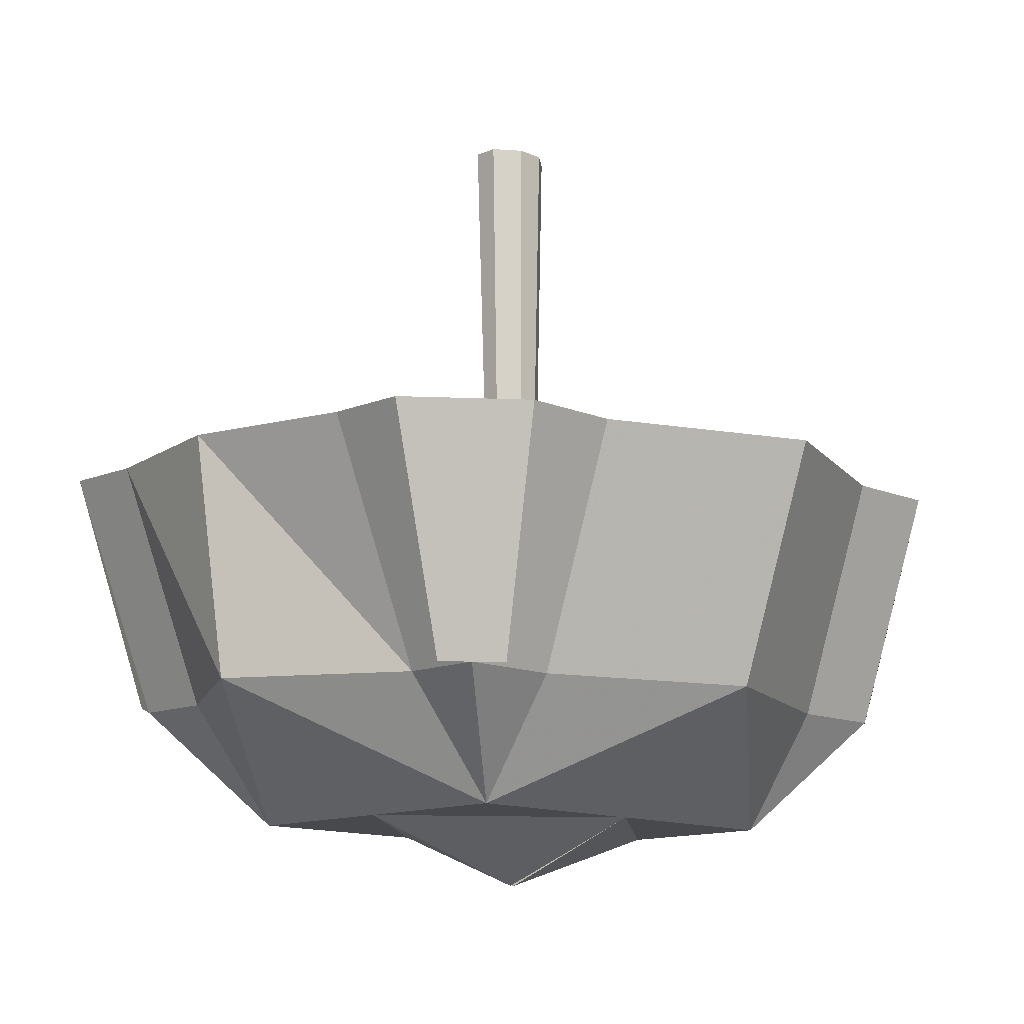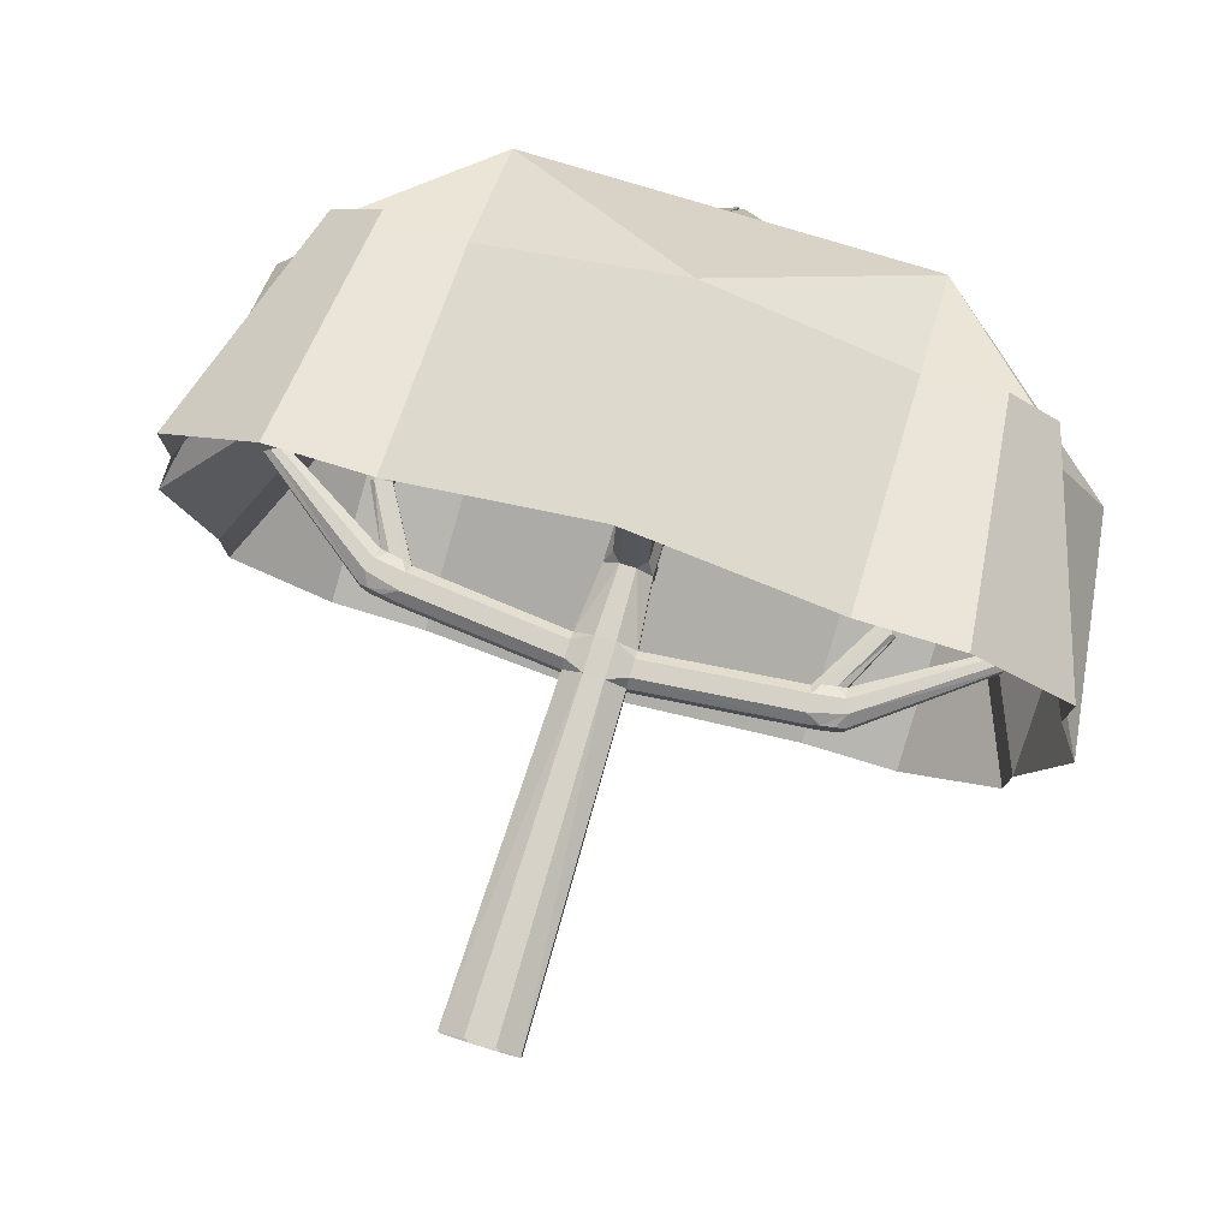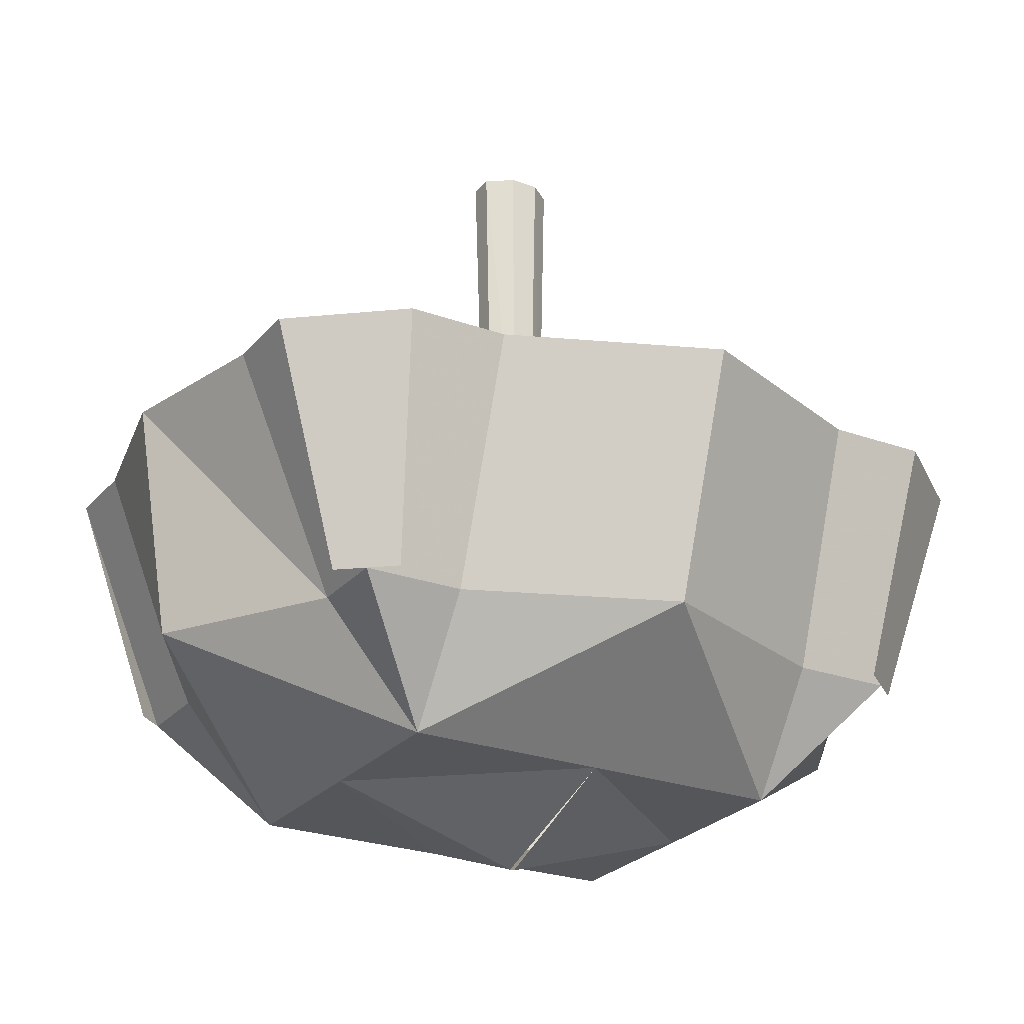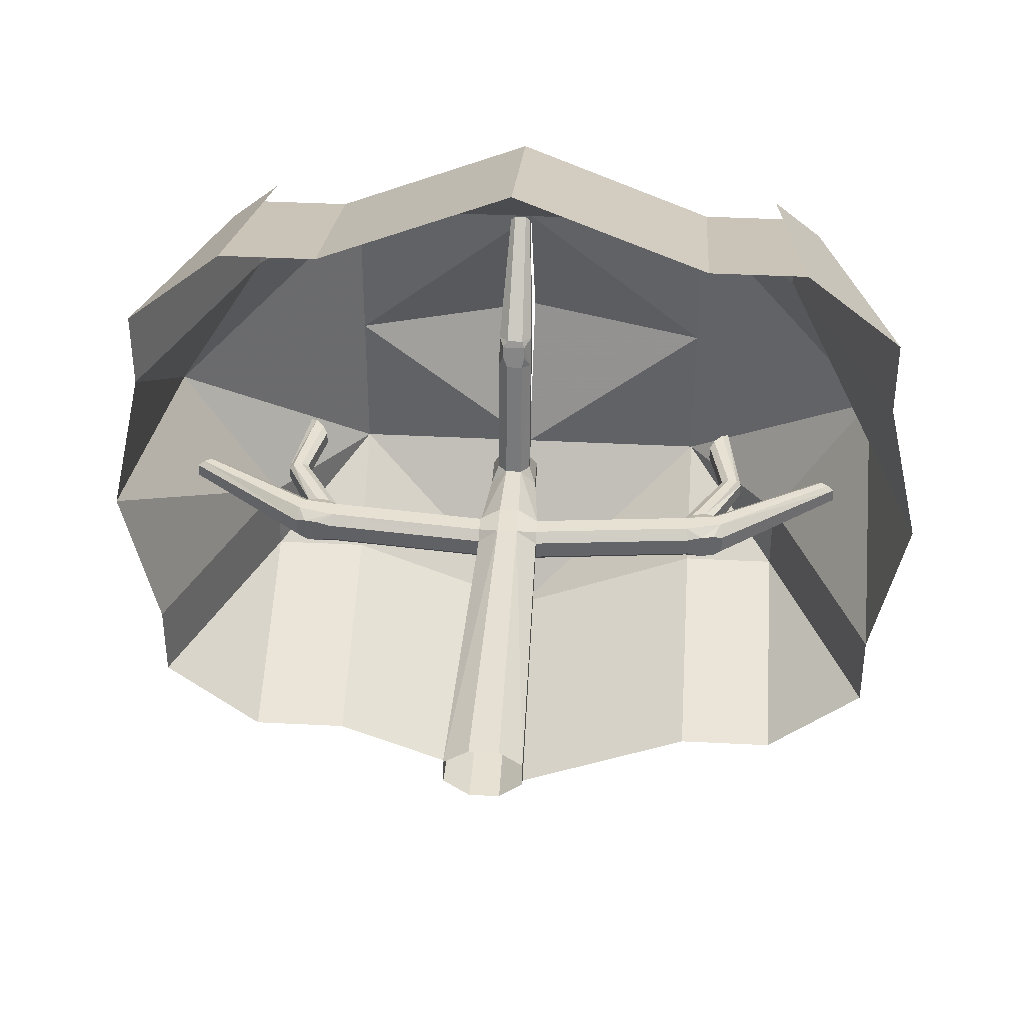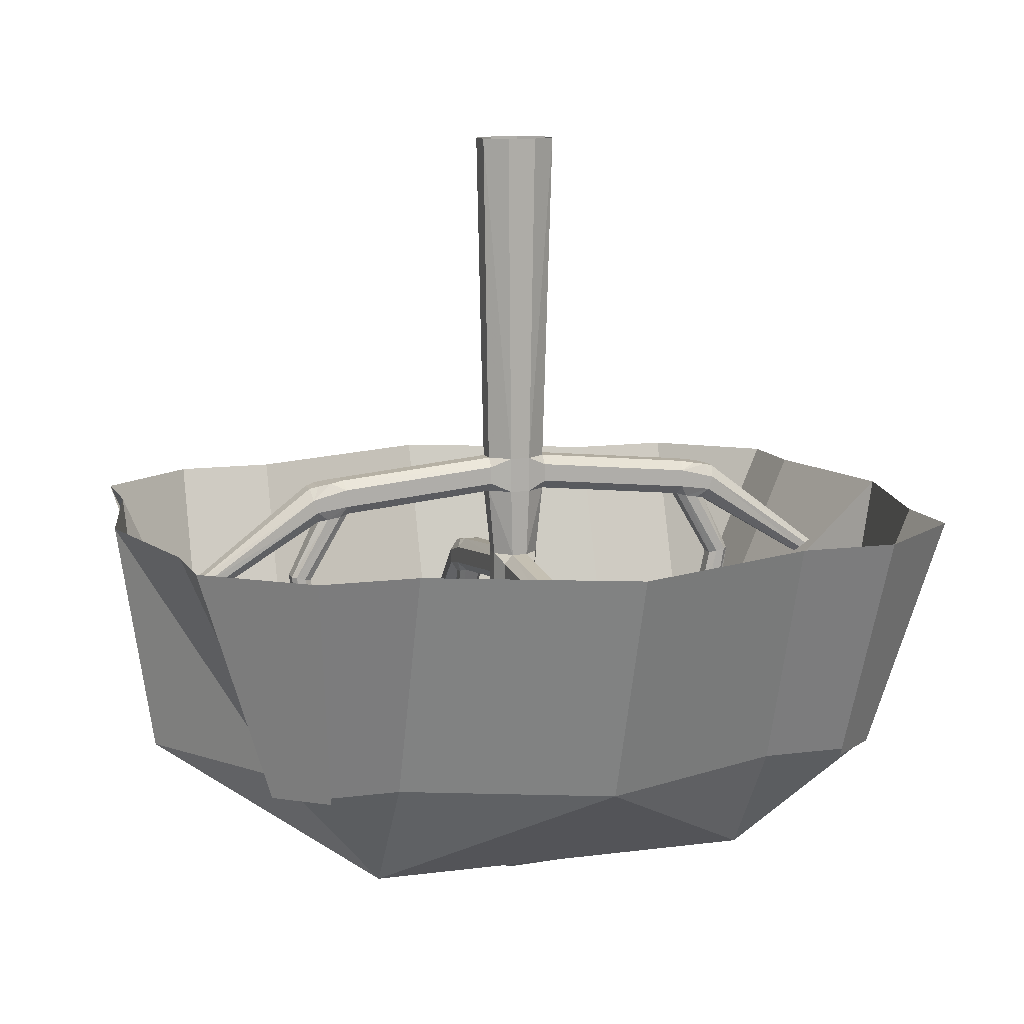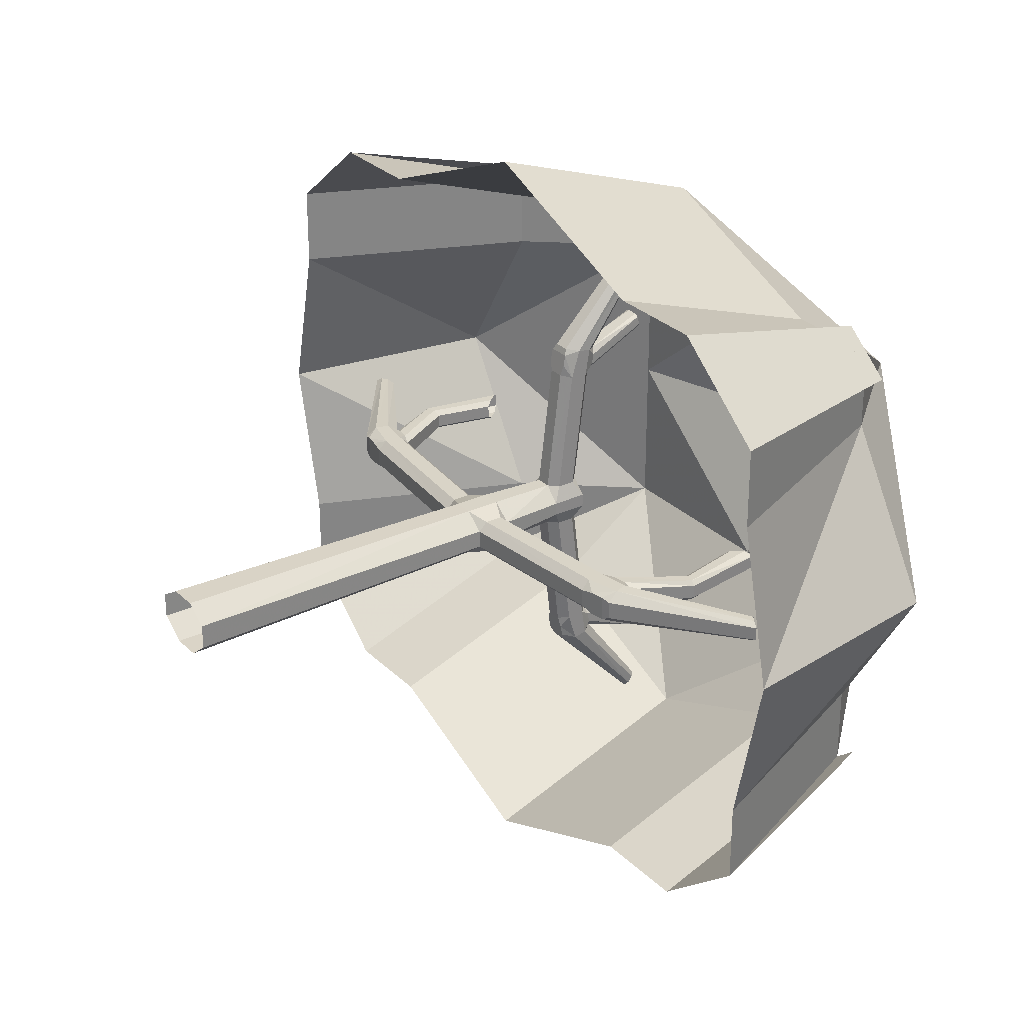
<metadata>
{"format":"obj","ext":"obj","renderer":"f3d","projection":"perspective","resolution":1024,"background":"white","views":[{"elev":-12.4,"azim":134.8,"up":"+Y"},{"elev":78.8,"azim":-163.1,"up":"+Z"},{"elev":-25.1,"azim":149.7,"up":"+Y"},{"elev":38.9,"azim":-176.3,"up":"+Z"},{"elev":11.1,"azim":-18.3,"up":"+Y"},{"elev":28.6,"azim":-125.3,"up":"+Z"}]}
</metadata>
<code>
o object/yommi_tree_sapling
v 13 -151 4
v 13 -151 -4
v 17 0 -5
v 17 0 6
v 4 -151 11
v 13 -155 8
v 84 -162 8
v 85 -158 4
v 85 -158 -4
v 13 -155 -8
v 4 -151 -11
v 6 0 -13
v -5 -151 -11
v -7 0 -13
v -14 -151 -4
v -17 0 -5
v -14 -151 4
v -17 0 6
v -5 -151 11
v -7 0 13
v 6 0 13
v 10 -198 3
v 10 -198 -3
v 13 -167 -4
v 13 -167 4
v 3 -198 10
v 7 -202 10
v 10 -214 3
v 10 -214 -3
v 7 -210 -10
v 7 -202 -10
v 3 -198 -10
v 4 -167 -11
v 13 -163 -8
v 84 -170 -8
v 83 -174 -4
v 83 -174 4
v 13 -163 8
v 4 -167 11
v -5 -167 11
v -4 -198 10
v -4 -205 67
v 3 -205 67
v 7 -209 66
v 7 -210 10
v 3 -214 10
v 7 -217 66
v 3 -221 66
v -4 -214 10
v -4 -221 66
v -8 -210 10
v -11 -214 3
v -11 -198 3
v -11 -214 -3
v -11 -198 -3
v -8 -202 -10
v -8 -210 -10
v -4 -214 -10
v -8 -217 -66
v -4 -221 -66
v 3 -214 -10
v 3 -221 -66
v -14 -167 4
v -8 -202 10
v -8 -209 66
v -5 -206 72
v -5 -207 77
v -4 -208 80
v -8 -213 79
v -5 -250 121
v -3 -249 123
v 3 -208 80
v 5 -207 77
v 5 -206 72
v -8 -219 78
v -5 -252 118
v -14 -167 -4
v -5 -167 -11
v -4 -198 -10
v -4 -205 -67
v -8 -209 -66
v 7 -217 -66
v 7 -209 -66
v 3 -205 -67
v 84 -162 -8
v 100 -166 -8
v 98 -172 -8
v 93 -176 -6
v 87 -175 -6
v 104 -204 -5
v 101 -205 -3
v 101 -205 3
v 87 -175 6
v 84 -170 8
v -14 -155 8
v -14 -163 8
v -85 -170 8
v -84 -174 4
v -84 -174 -4
v -14 -163 -8
v -14 -155 -8
v -85 -162 -8
v -86 -158 -4
v -86 -158 4
v -85 -170 -8
v -85 -162 8
v 98 -172 8
v 100 -166 8
v 97 -160 5
v 91 -159 5
v 101 -161 4
v 152 -203 5
v 155 -202 3
v 101 -161 -4
v 97 -160 -6
v 91 -159 -6
v 155 -202 -3
v 152 -203 -5
v 149 -205 -5
v 97 -177 -4
v 110 -203 -3
v 108 -203 -5
v 101 -240 -5
v 97 -235 -5
v 95 -232 -3
v 95 -232 3
v 104 -204 5
v 93 -176 6
v -99 -172 -8
v -101 -166 -8
v -88 -175 -6
v -94 -176 -6
v -98 -177 -4
v -148 -207 -3
v -150 -205 -5
v -153 -203 -5
v -102 -161 -4
v -98 -160 -6
v -92 -159 -6
v -102 -205 -3
v -105 -204 -5
v -109 -203 -5
v -111 -203 -3
v -98 -177 4
v -148 -207 3
v -98 -160 5
v -92 -159 5
v -102 -161 4
v -101 -166 8
v -156 -202 -3
v -156 -202 3
v -153 -203 5
v -99 -172 8
v -94 -176 6
v -88 -175 6
v -111 -203 3
v -109 -203 5
v -105 -204 5
v -105 -243 -3
v -105 -243 3
v -102 -240 5
v -98 -235 5
v -102 -205 3
v -96 -232 3
v -96 -232 -3
v -98 -235 -5
v -102 -240 -5
v -150 -205 5
v 97 -177 4
v 147 -207 3
v 149 -205 5
v 110 -203 3
v 104 -243 3
v 104 -243 -3
v 108 -203 5
v 101 -240 5
v 97 -235 5
v 147 -207 -3
v -8 -217 66
v -6 -222 69
v -6 -223 74
v -4 -224 77
v -3 -254 117
v 7 -213 79
v 7 -219 78
v 5 -223 74
v 5 -222 69
v 4 -251 82
v 2 -252 80
v -3 -252 80
v 7 -219 -78
v 7 -213 -79
v 5 -222 -69
v 5 -223 -74
v 3 -224 -77
v 2 -254 -117
v 4 -252 -118
v 4 -250 -121
v 3 -208 -80
v 5 -207 -77
v 5 -206 -72
v 2 -252 -80
v 4 -251 -82
v 4 -250 -86
v 2 -250 -87
v -4 -224 -77
v -3 -254 -117
v -5 -207 -77
v -5 -206 -72
v -4 -208 -80
v -8 -213 -79
v 2 -249 -123
v -3 -249 -123
v -5 -250 -121
v -8 -219 -78
v -6 -223 -74
v -6 -222 -69
v -3 -250 -87
v -5 -250 -86
v -5 -251 -82
v -3 -252 -80
v -5 -252 -118
v 2 -249 123
v 4 -250 121
v 4 -252 118
v 3 -224 77
v 2 -250 87
v 4 -250 86
v -3 -250 87
v -5 -250 86
v -5 -251 82
v 2 -254 117
v 131 -279 -72
v 175 -175 -72
v 191 -175 0
v 175 -279 0
v 87 -331 -72
v 131 -279 -108
v 175 -175 -108
v 87 -279 -108
v 87 -175 -144
v 131 -175 -144
v -1 -279 -144
v -1 -175 -180
v -89 -279 -108
v -89 -175 -144
v -133 -279 -108
v -133 -175 -144
v 120 -279 -117
v 142 -279 -99
v 87 -331 0
v -1 -331 -72
v -89 -331 -72
v -133 -279 -72
v -177 -175 -108
v -177 -175 -72
v -177 -279 0
v -193 -175 0
v -133 -279 72
v -177 -175 72
v -133 -279 108
v -177 -175 108
v 0 -358 0
v -1 -331 72
v 87 -331 72
v -1 -279 144
v -89 -331 72
v -89 -331 0
v -2 -358 0
v -144 -279 -99
v -122 -279 -117
v -89 -279 108
v -89 -175 144
v -133 -175 144
v -1 -175 180
v 87 -279 108
v 87 -175 144
v 131 -279 108
v 131 -175 144
v -122 -279 117
v -144 -279 99
v 175 -175 72
v 131 -279 72
v 175 -175 108
v 142 -279 99
v 120 -279 117
f 1 2 3
f 1 3 4
f 1 4 5
f 1 5 6
f 1 6 7
f 1 7 8
f 1 8 2
f 2 8 9
f 2 9 10
f 2 10 11
f 2 11 3
f 3 11 12
f 12 11 13
f 12 13 14
f 14 13 15
f 14 15 16
f 16 15 17
f 16 17 18
f 18 17 19
f 18 19 20
f 20 19 5
f 20 5 21
f 21 5 4
f 22 23 24
f 22 24 25
f 22 25 26
f 22 26 27
f 22 27 28
f 22 28 23
f 23 28 29
f 23 29 30
f 23 30 31
f 23 31 32
f 23 32 24
f 24 32 33
f 24 33 34
f 24 34 35
f 24 35 36
f 24 36 25
f 25 36 37
f 25 37 38
f 25 38 39
f 25 39 26
f 26 39 40
f 26 40 41
f 26 41 42
f 26 42 43
f 26 43 27
f 27 43 44
f 27 44 45
f 27 45 28
f 28 45 46
f 46 45 47
f 46 47 48
f 46 48 49
f 49 48 50
f 49 50 51
f 49 51 52
f 52 51 53
f 52 53 54
f 54 53 55
f 54 55 56
f 54 56 57
f 54 57 58
f 58 57 59
f 58 59 60
f 58 60 61
f 61 60 62
f 61 62 30
f 61 30 29
f 41 40 63
f 41 63 53
f 41 53 64
f 41 64 65
f 41 65 42
f 42 65 66
f 42 66 67
f 42 67 68
f 68 67 69
f 68 69 70
f 68 70 71
f 68 71 72
f 68 72 73
f 68 73 67
f 67 73 74
f 67 74 66
f 67 66 65
f 67 65 69
f 69 65 75
f 69 75 76
f 69 76 70
f 53 63 77
f 53 77 55
f 55 77 78
f 55 78 79
f 55 79 56
f 56 79 80
f 56 80 81
f 56 81 57
f 57 81 59
f 59 81 82
f 59 82 60
f 60 82 62
f 62 82 30
f 30 82 31
f 31 82 83
f 31 83 32
f 32 83 84
f 32 84 79
f 32 79 33
f 33 79 78
f 33 78 13
f 33 13 11
f 33 11 10
f 33 10 34
f 34 10 85
f 34 85 35
f 35 85 86
f 35 86 87
f 35 87 88
f 35 88 89
f 35 89 36
f 36 89 90
f 36 90 91
f 36 91 37
f 37 91 92
f 37 92 93
f 37 93 94
f 37 94 38
f 38 94 6
f 38 6 5
f 38 5 39
f 39 5 40
f 40 5 19
f 40 19 95
f 40 95 96
f 40 96 63
f 63 96 97
f 63 97 98
f 63 98 77
f 77 98 99
f 77 99 100
f 77 100 78
f 78 100 13
f 13 100 101
f 13 101 15
f 15 101 102
f 15 102 103
f 15 103 17
f 17 103 104
f 17 104 95
f 17 95 19
f 100 99 105
f 100 105 101
f 101 105 102
f 102 105 103
f 103 105 104
f 104 105 106
f 104 106 95
f 95 106 96
f 96 106 97
f 97 106 105
f 97 105 98
f 98 105 99
f 94 7 6
f 7 94 107
f 7 107 108
f 7 108 109
f 7 109 110
f 7 110 8
f 8 110 109
f 8 109 111
f 111 109 108
f 111 108 112
f 111 112 113
f 111 113 114
f 111 114 115
f 111 115 109
f 109 115 116
f 109 116 110
f 110 116 9
f 110 9 8
f 9 85 10
f 85 9 116
f 85 116 86
f 86 116 115
f 86 115 114
f 86 114 117
f 86 117 118
f 86 118 87
f 87 118 119
f 87 119 120
f 87 120 88
f 88 120 121
f 88 121 122
f 88 122 89
f 89 122 90
f 90 122 123
f 90 123 124
f 90 124 91
f 91 124 125
f 91 125 92
f 92 125 126
f 92 126 127
f 92 127 93
f 93 127 128
f 93 128 107
f 93 107 94
f 129 130 102
f 129 102 105
f 129 105 131
f 129 131 132
f 129 132 133
f 129 133 134
f 129 134 135
f 129 135 130
f 130 135 136
f 130 136 137
f 130 137 138
f 130 138 102
f 102 138 139
f 102 139 103
f 103 139 137
f 137 139 138
f 131 105 99
f 131 99 140
f 131 140 141
f 131 141 132
f 132 141 142
f 132 142 133
f 133 142 143
f 133 143 144
f 133 144 145
f 133 145 134
f 146 147 104
f 146 104 148
f 146 148 149
f 146 149 147
f 146 147 138
f 146 138 137
f 146 137 148
f 148 137 150
f 148 150 151
f 148 151 149
f 149 151 152
f 149 152 153
f 149 153 97
f 149 97 106
f 149 106 147
f 147 106 104
f 147 104 139
f 147 139 138
f 104 103 139
f 154 155 97
f 154 97 153
f 154 153 144
f 154 144 156
f 154 156 157
f 154 157 155
f 155 157 158
f 155 158 98
f 155 98 97
f 143 156 144
f 156 143 159
f 156 159 160
f 156 160 157
f 157 160 161
f 157 161 158
f 158 161 162
f 158 162 163
f 158 163 98
f 98 163 99
f 99 163 140
f 140 163 164
f 140 164 165
f 140 165 141
f 141 165 166
f 141 166 142
f 142 166 167
f 142 167 143
f 143 167 159
f 163 162 164
f 152 168 153
f 153 168 144
f 144 168 145
f 136 150 137
f 114 115 116
f 114 116 9
f 128 169 107
f 107 169 170
f 107 170 171
f 107 171 108
f 108 171 112
f 120 169 172
f 120 172 121
f 121 172 173
f 121 173 174
f 121 174 122
f 122 174 123
f 169 128 175
f 169 175 172
f 172 175 176
f 172 176 173
f 128 127 175
f 175 127 177
f 175 177 176
f 126 177 127
f 114 113 117
f 120 119 178
f 120 178 169
f 169 178 170
f 79 84 80
f 80 84 82
f 80 82 81
f 82 84 83
f 50 179 51
f 51 179 64
f 51 64 53
f 179 65 64
f 65 179 75
f 75 179 180
f 75 180 181
f 75 181 182
f 75 182 183
f 75 183 76
f 44 47 45
f 47 44 184
f 47 184 185
f 47 185 186
f 47 186 187
f 47 187 48
f 48 187 188
f 48 188 189
f 48 189 50
f 50 189 190
f 50 190 180
f 50 180 179
f 191 192 83
f 191 83 82
f 191 82 193
f 191 193 194
f 191 194 195
f 191 195 196
f 191 196 197
f 191 197 192
f 192 197 198
f 192 198 199
f 192 199 200
f 192 200 83
f 83 200 201
f 83 201 84
f 84 201 199
f 199 201 200
f 193 82 62
f 193 62 202
f 193 202 203
f 193 203 194
f 194 203 204
f 194 204 195
f 195 204 205
f 195 205 206
f 195 206 207
f 195 207 196
f 208 209 80
f 208 80 210
f 208 210 211
f 208 211 209
f 208 209 200
f 208 200 199
f 208 199 210
f 210 199 212
f 210 212 213
f 210 213 211
f 211 213 214
f 211 214 215
f 211 215 59
f 211 59 81
f 211 81 209
f 209 81 80
f 209 80 201
f 209 201 200
f 80 84 201
f 216 217 59
f 216 59 215
f 216 215 206
f 216 206 218
f 216 218 219
f 216 219 217
f 217 219 220
f 217 220 60
f 217 60 59
f 205 218 206
f 220 221 60
f 60 221 62
f 62 221 202
f 214 222 215
f 215 222 206
f 206 222 207
f 198 212 199
f 184 44 74
f 184 74 73
f 184 73 72
f 184 72 223
f 184 223 224
f 184 224 185
f 185 224 225
f 185 225 226
f 185 226 186
f 186 226 227
f 186 227 228
f 186 228 187
f 187 228 188
f 74 44 43
f 74 43 72
f 74 72 73
f 66 74 43
f 66 43 42
f 226 182 229
f 226 229 227
f 182 181 230
f 182 230 229
f 181 180 231
f 181 231 230
f 180 190 231
f 72 71 223
f 226 225 232
f 226 232 182
f 182 232 183
f 233 234 235
f 233 235 236
f 233 236 237
f 233 237 238
f 233 238 234
f 234 238 239
f 240 241 242
f 240 242 238
f 240 238 237
f 240 237 243
f 240 243 241
f 241 243 244
f 244 243 245
f 244 245 246
f 246 245 247
f 246 247 248
f 249 242 239
f 249 239 250
f 237 236 251
f 237 251 252
f 237 252 243
f 243 252 253
f 243 253 245
f 245 253 247
f 247 253 254
f 247 254 255
f 255 254 256
f 256 254 257
f 256 257 258
f 258 257 259
f 258 259 260
f 260 259 261
f 260 261 262
f 252 251 263
f 263 251 264
f 264 251 265
f 264 265 266
f 264 266 267
f 264 267 268
f 264 268 269
f 269 268 252
f 252 268 253
f 253 268 257
f 253 257 254
f 270 255 248
f 270 248 271
f 272 273 274
f 272 274 261
f 272 261 267
f 272 267 266
f 272 266 273
f 273 266 275
f 275 266 276
f 275 276 277
f 277 276 278
f 277 278 279
f 280 274 262
f 280 262 281
f 257 267 259
f 259 267 261
f 267 257 268
f 236 235 282
f 236 282 283
f 236 283 265
f 236 265 251
f 283 282 284
f 283 284 278
f 283 278 265
f 265 278 276
f 265 276 266
f 285 284 279
f 285 279 286

</code>
